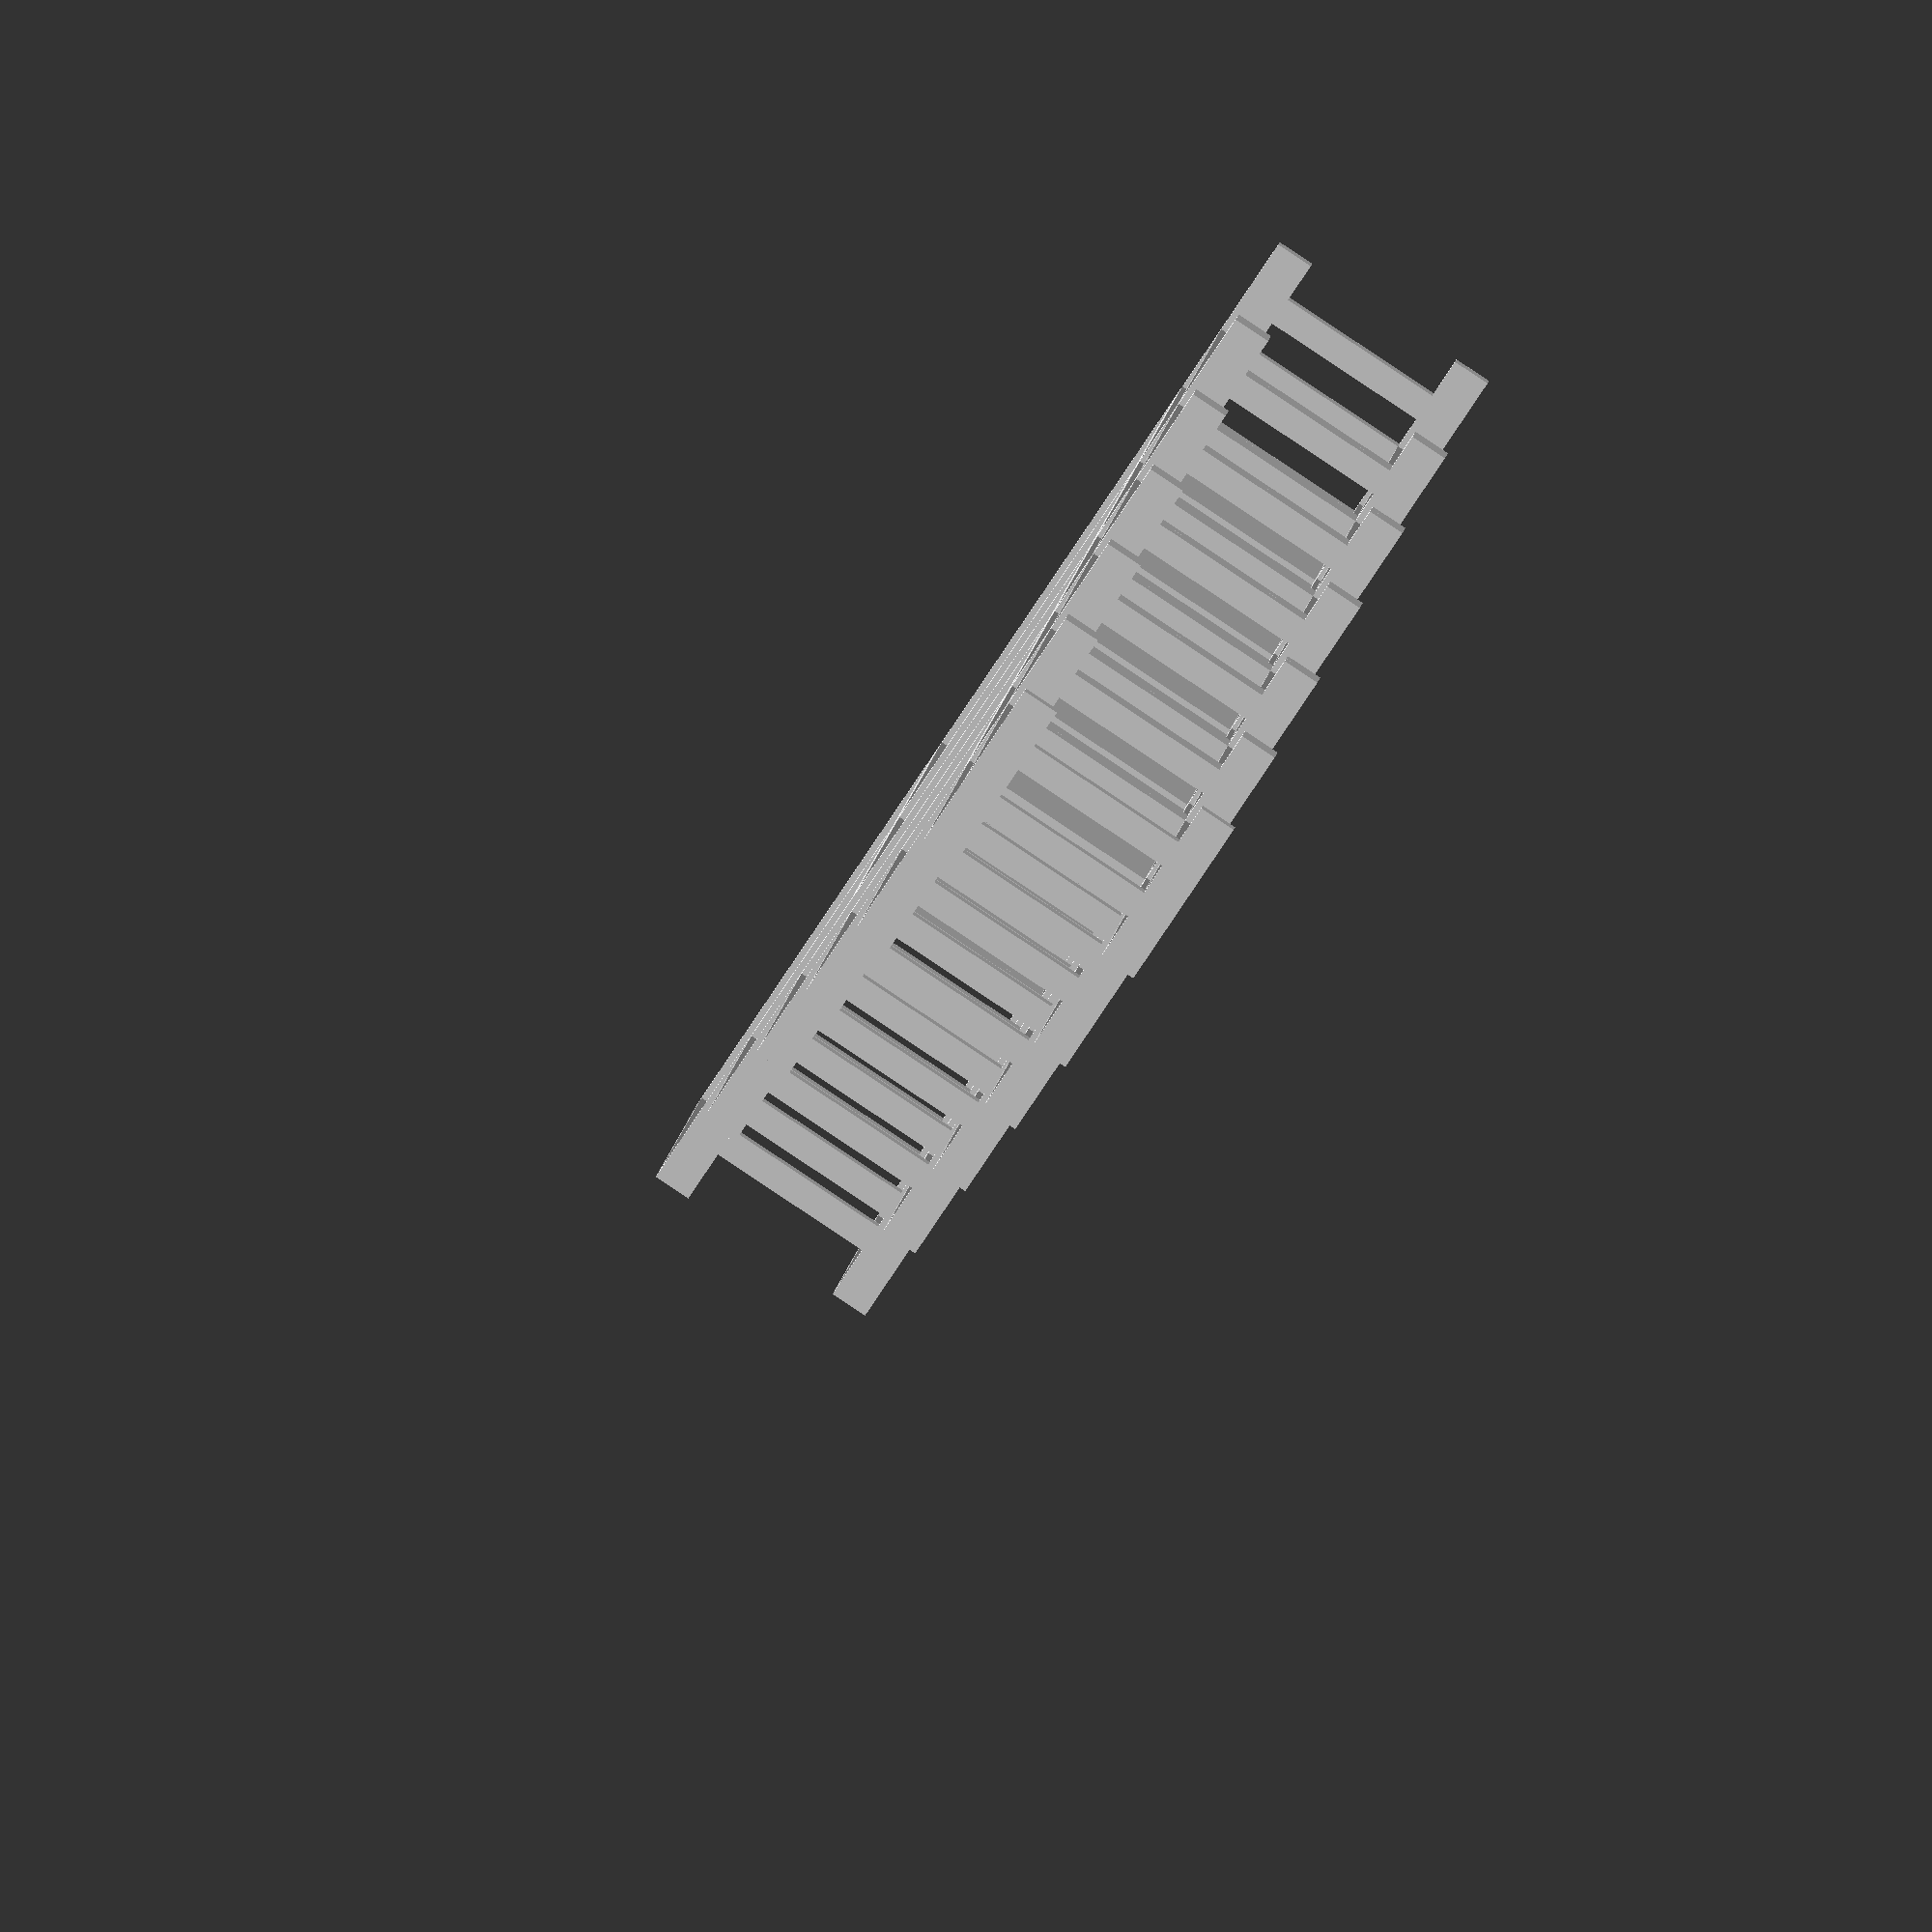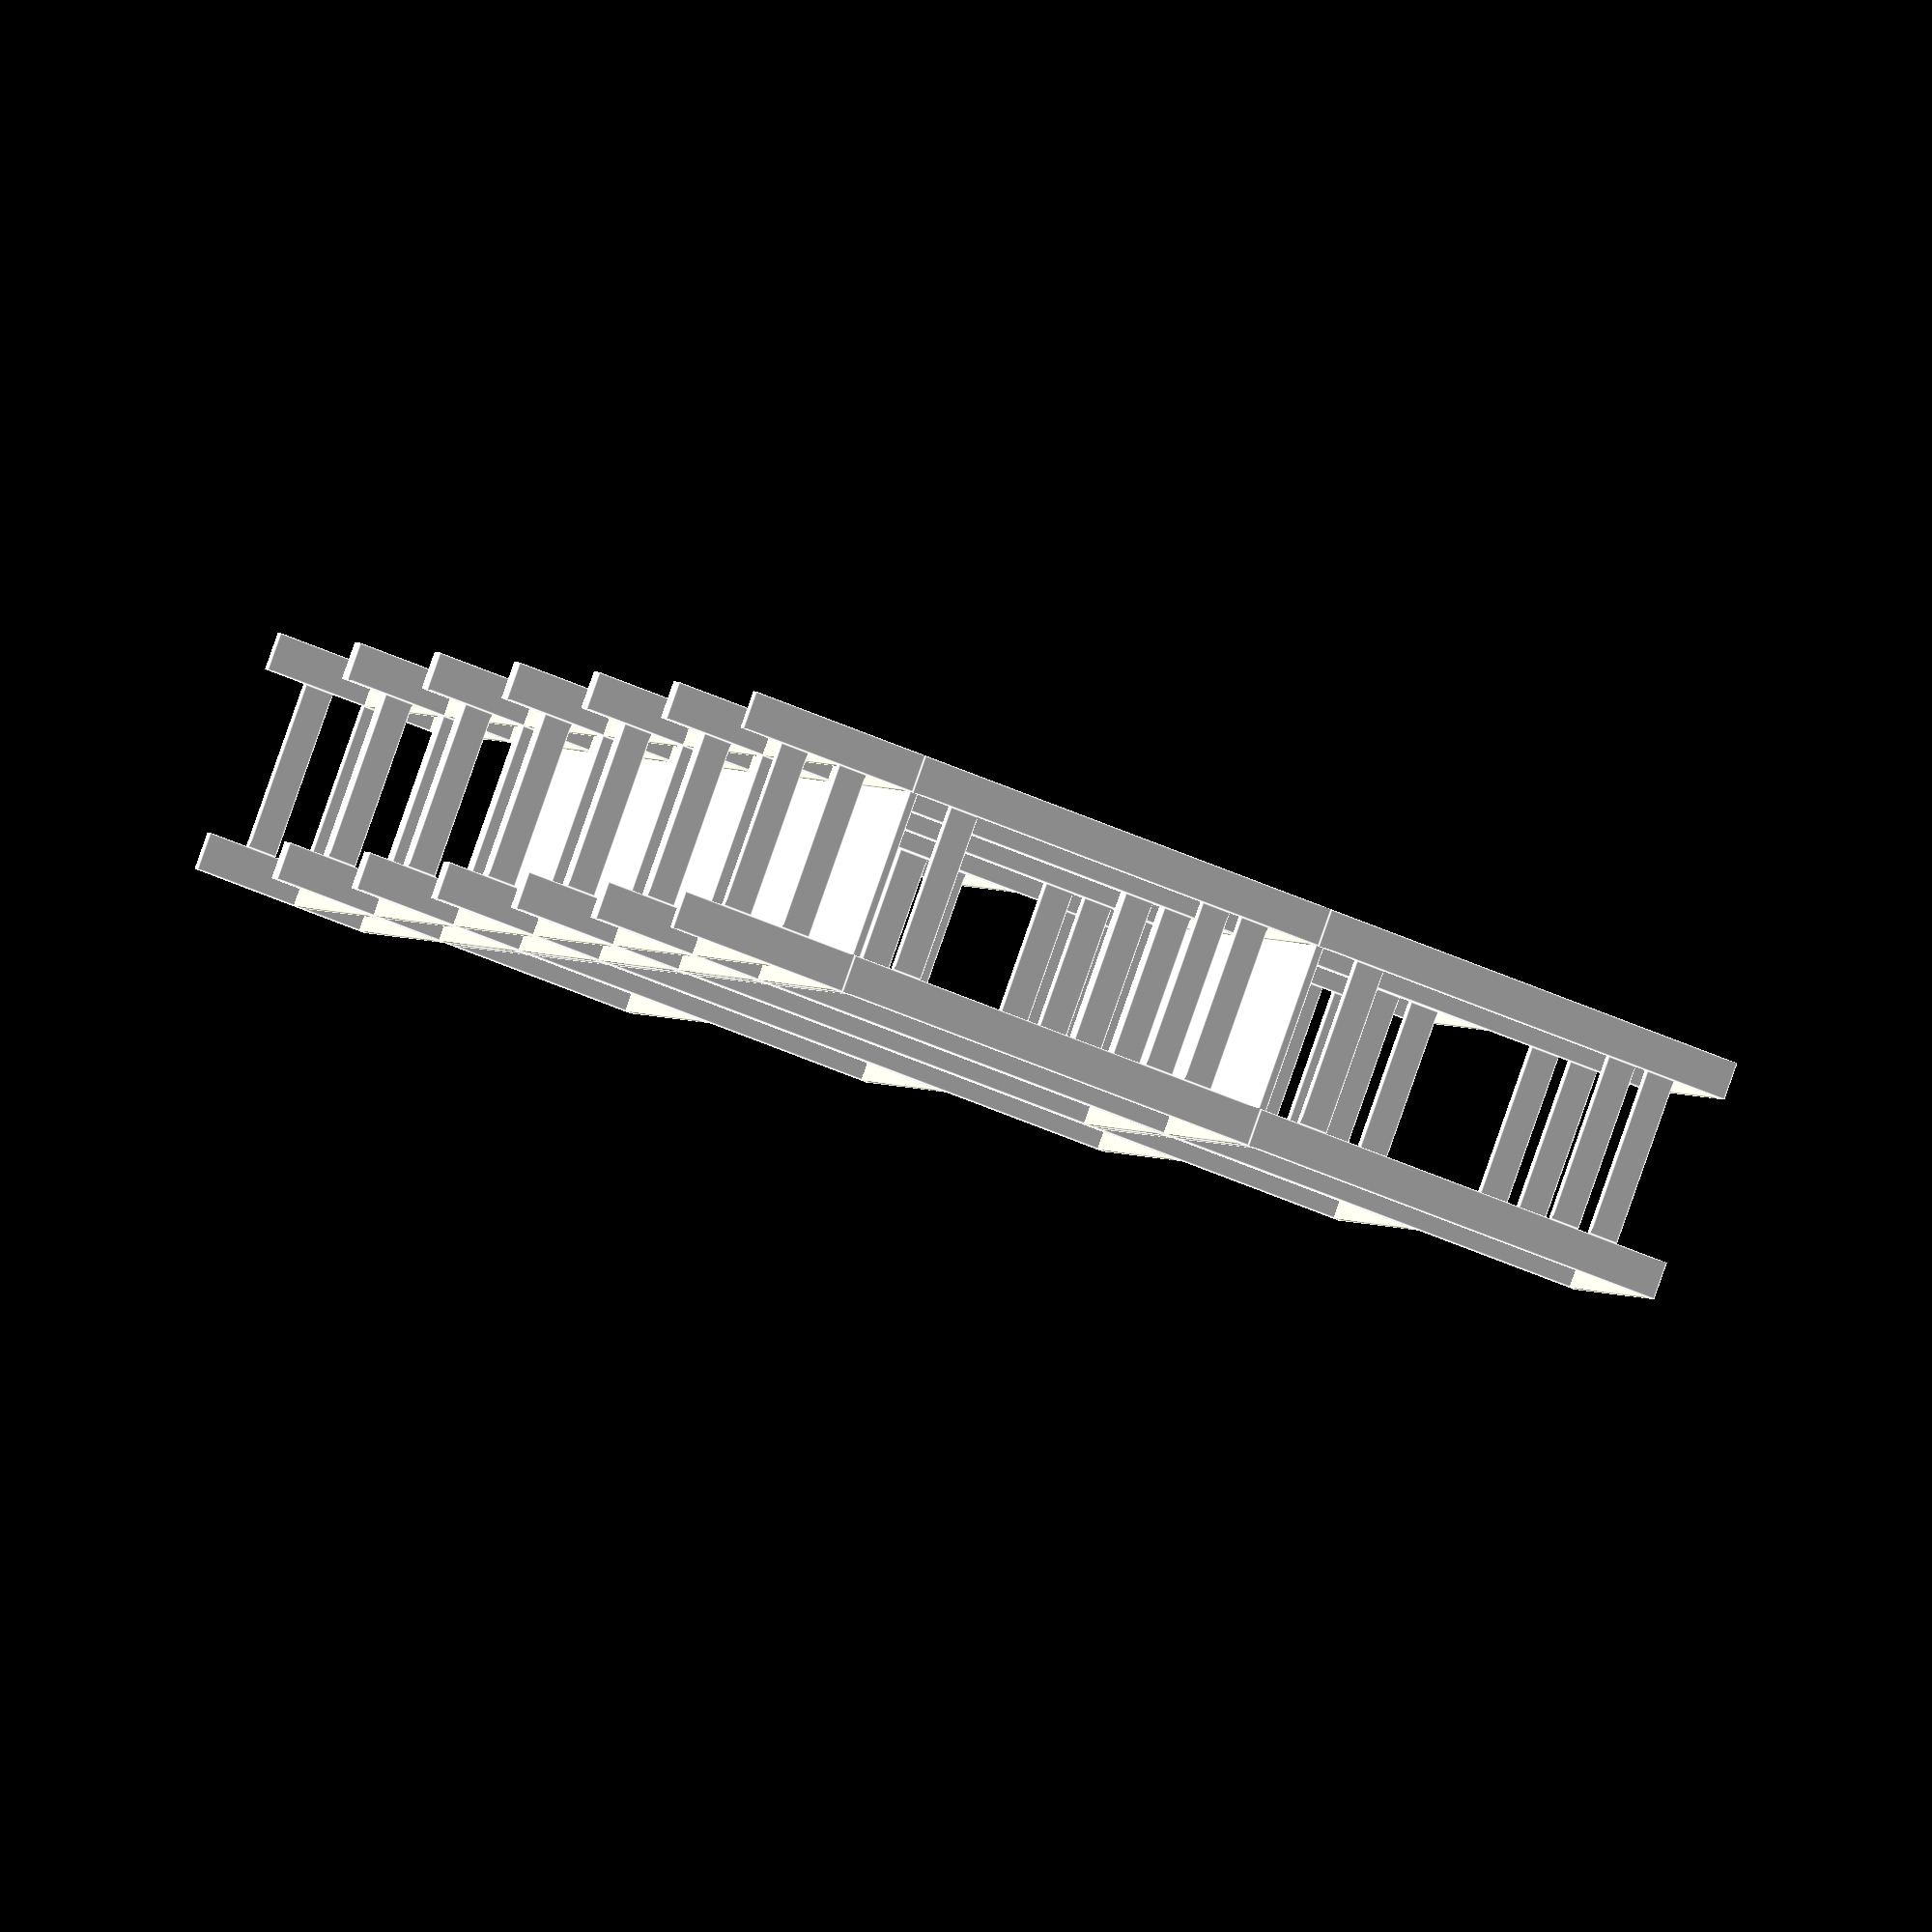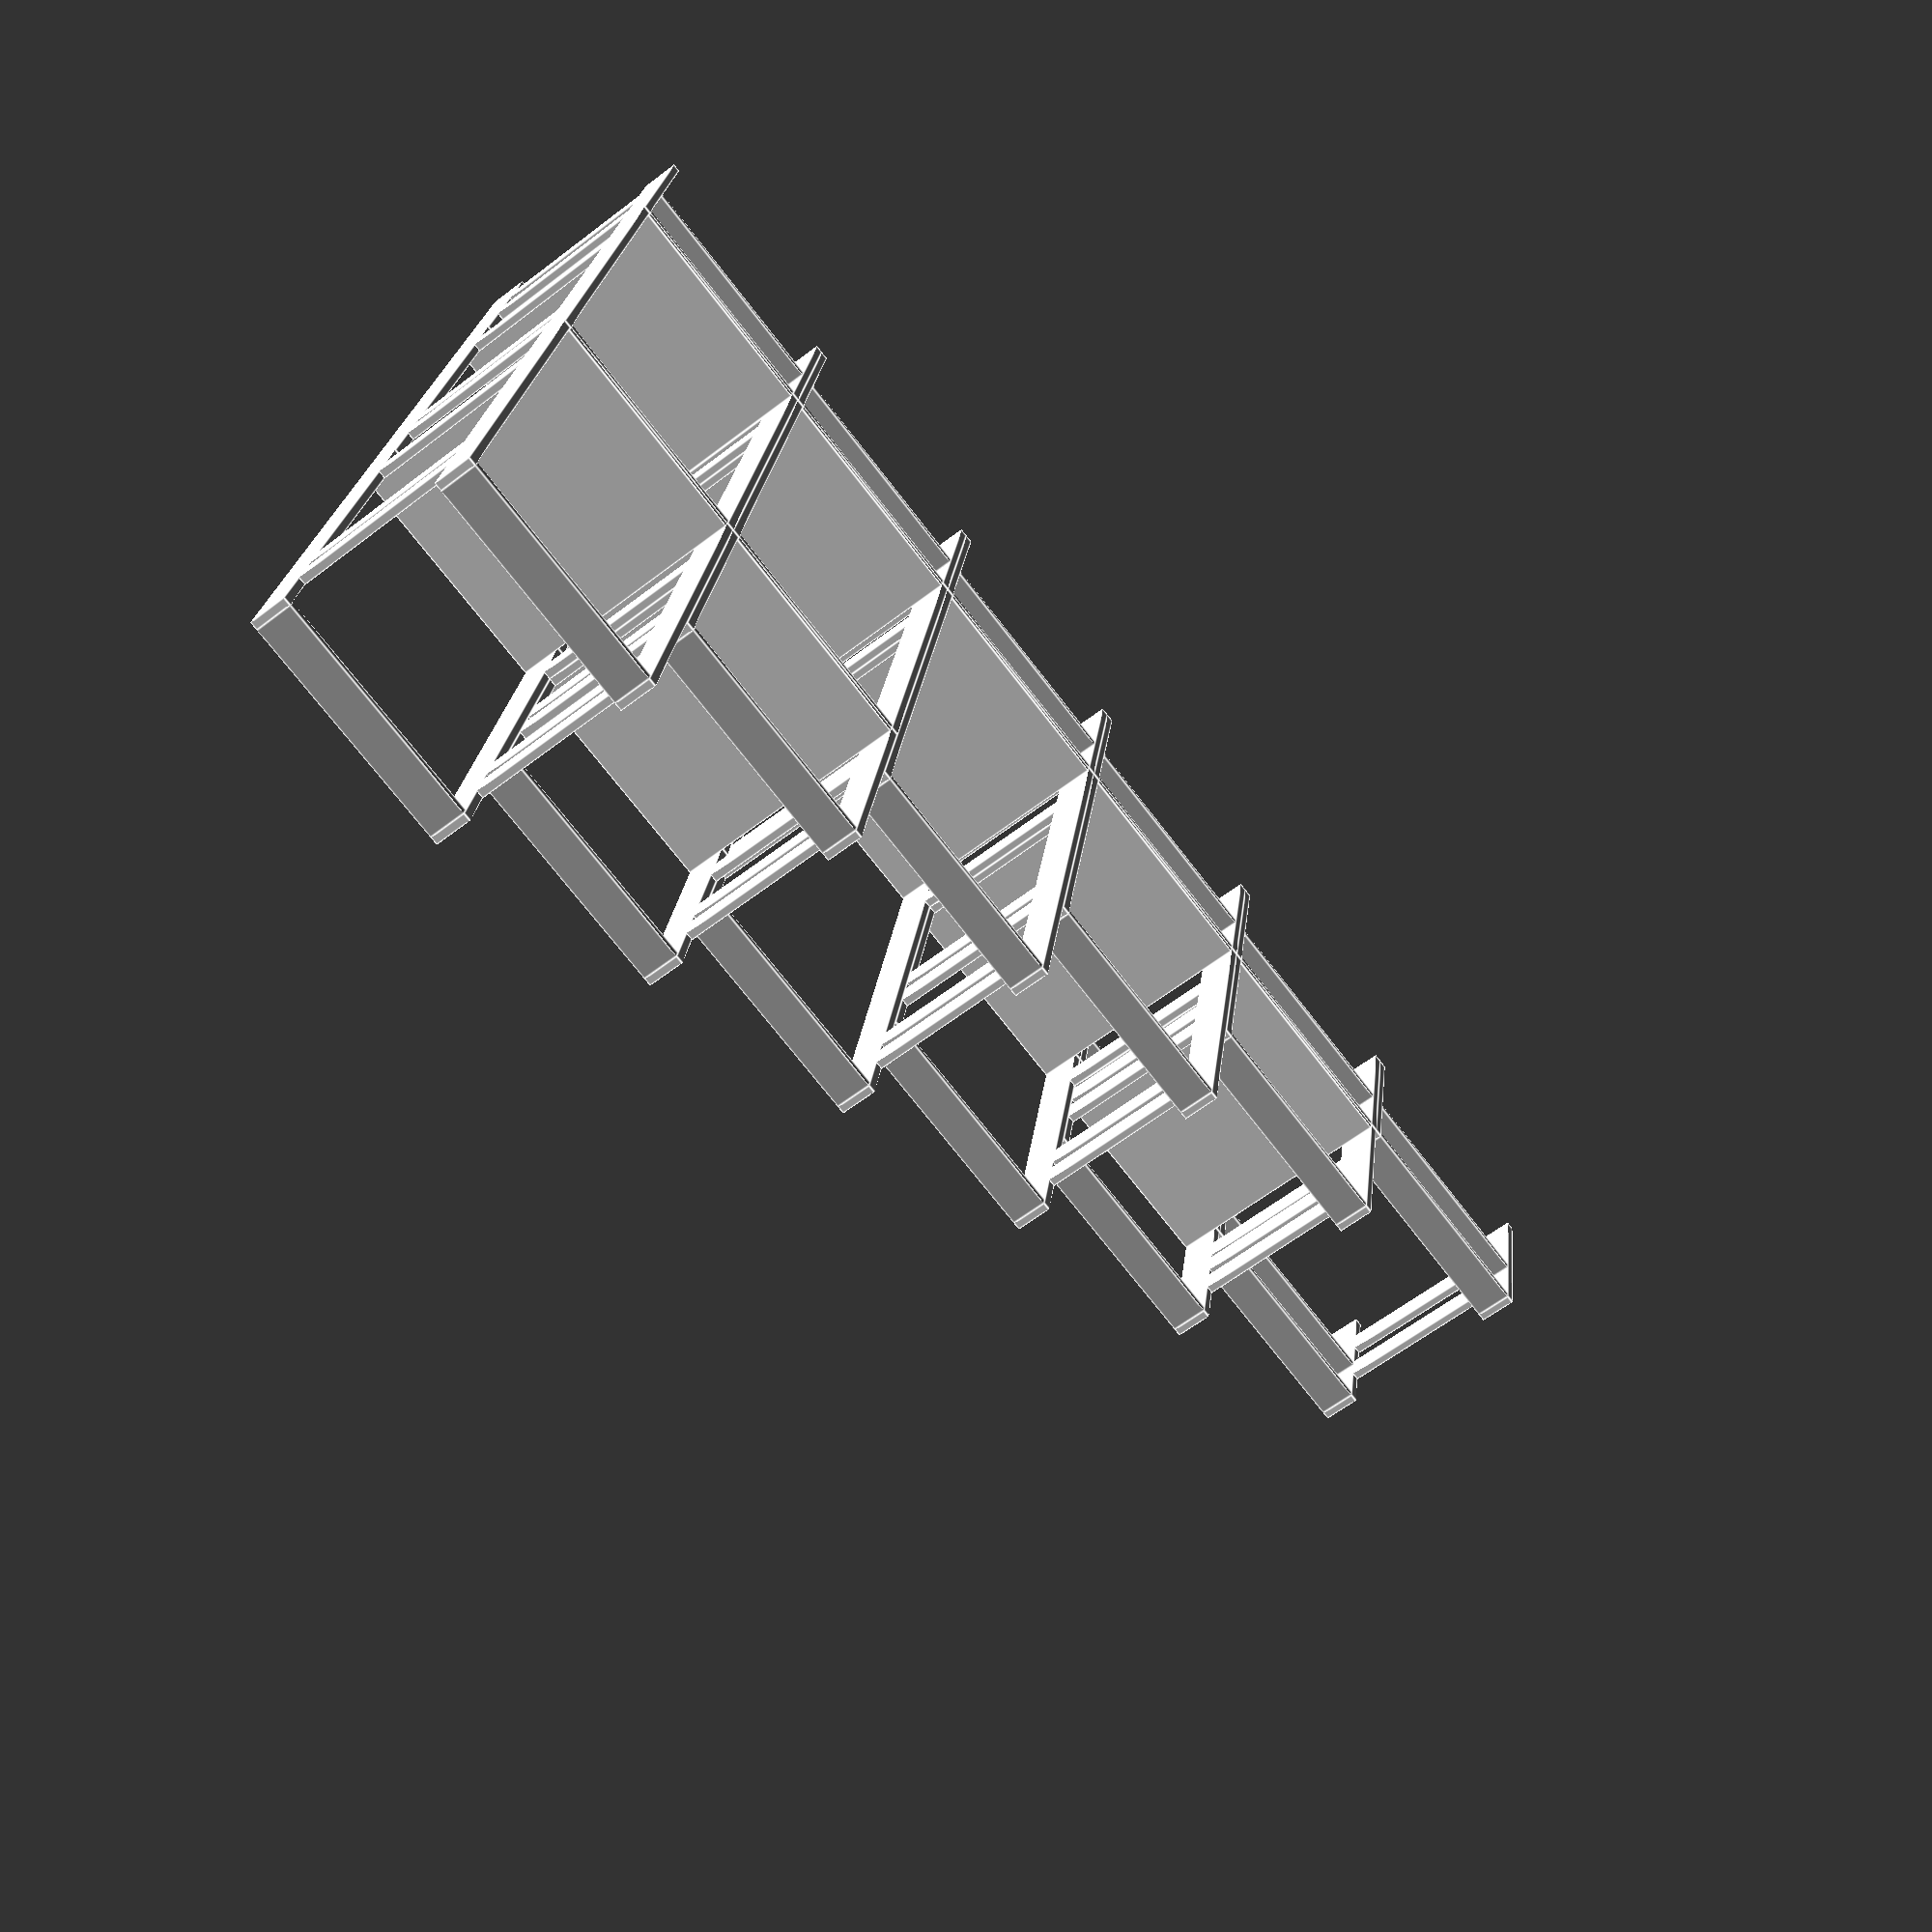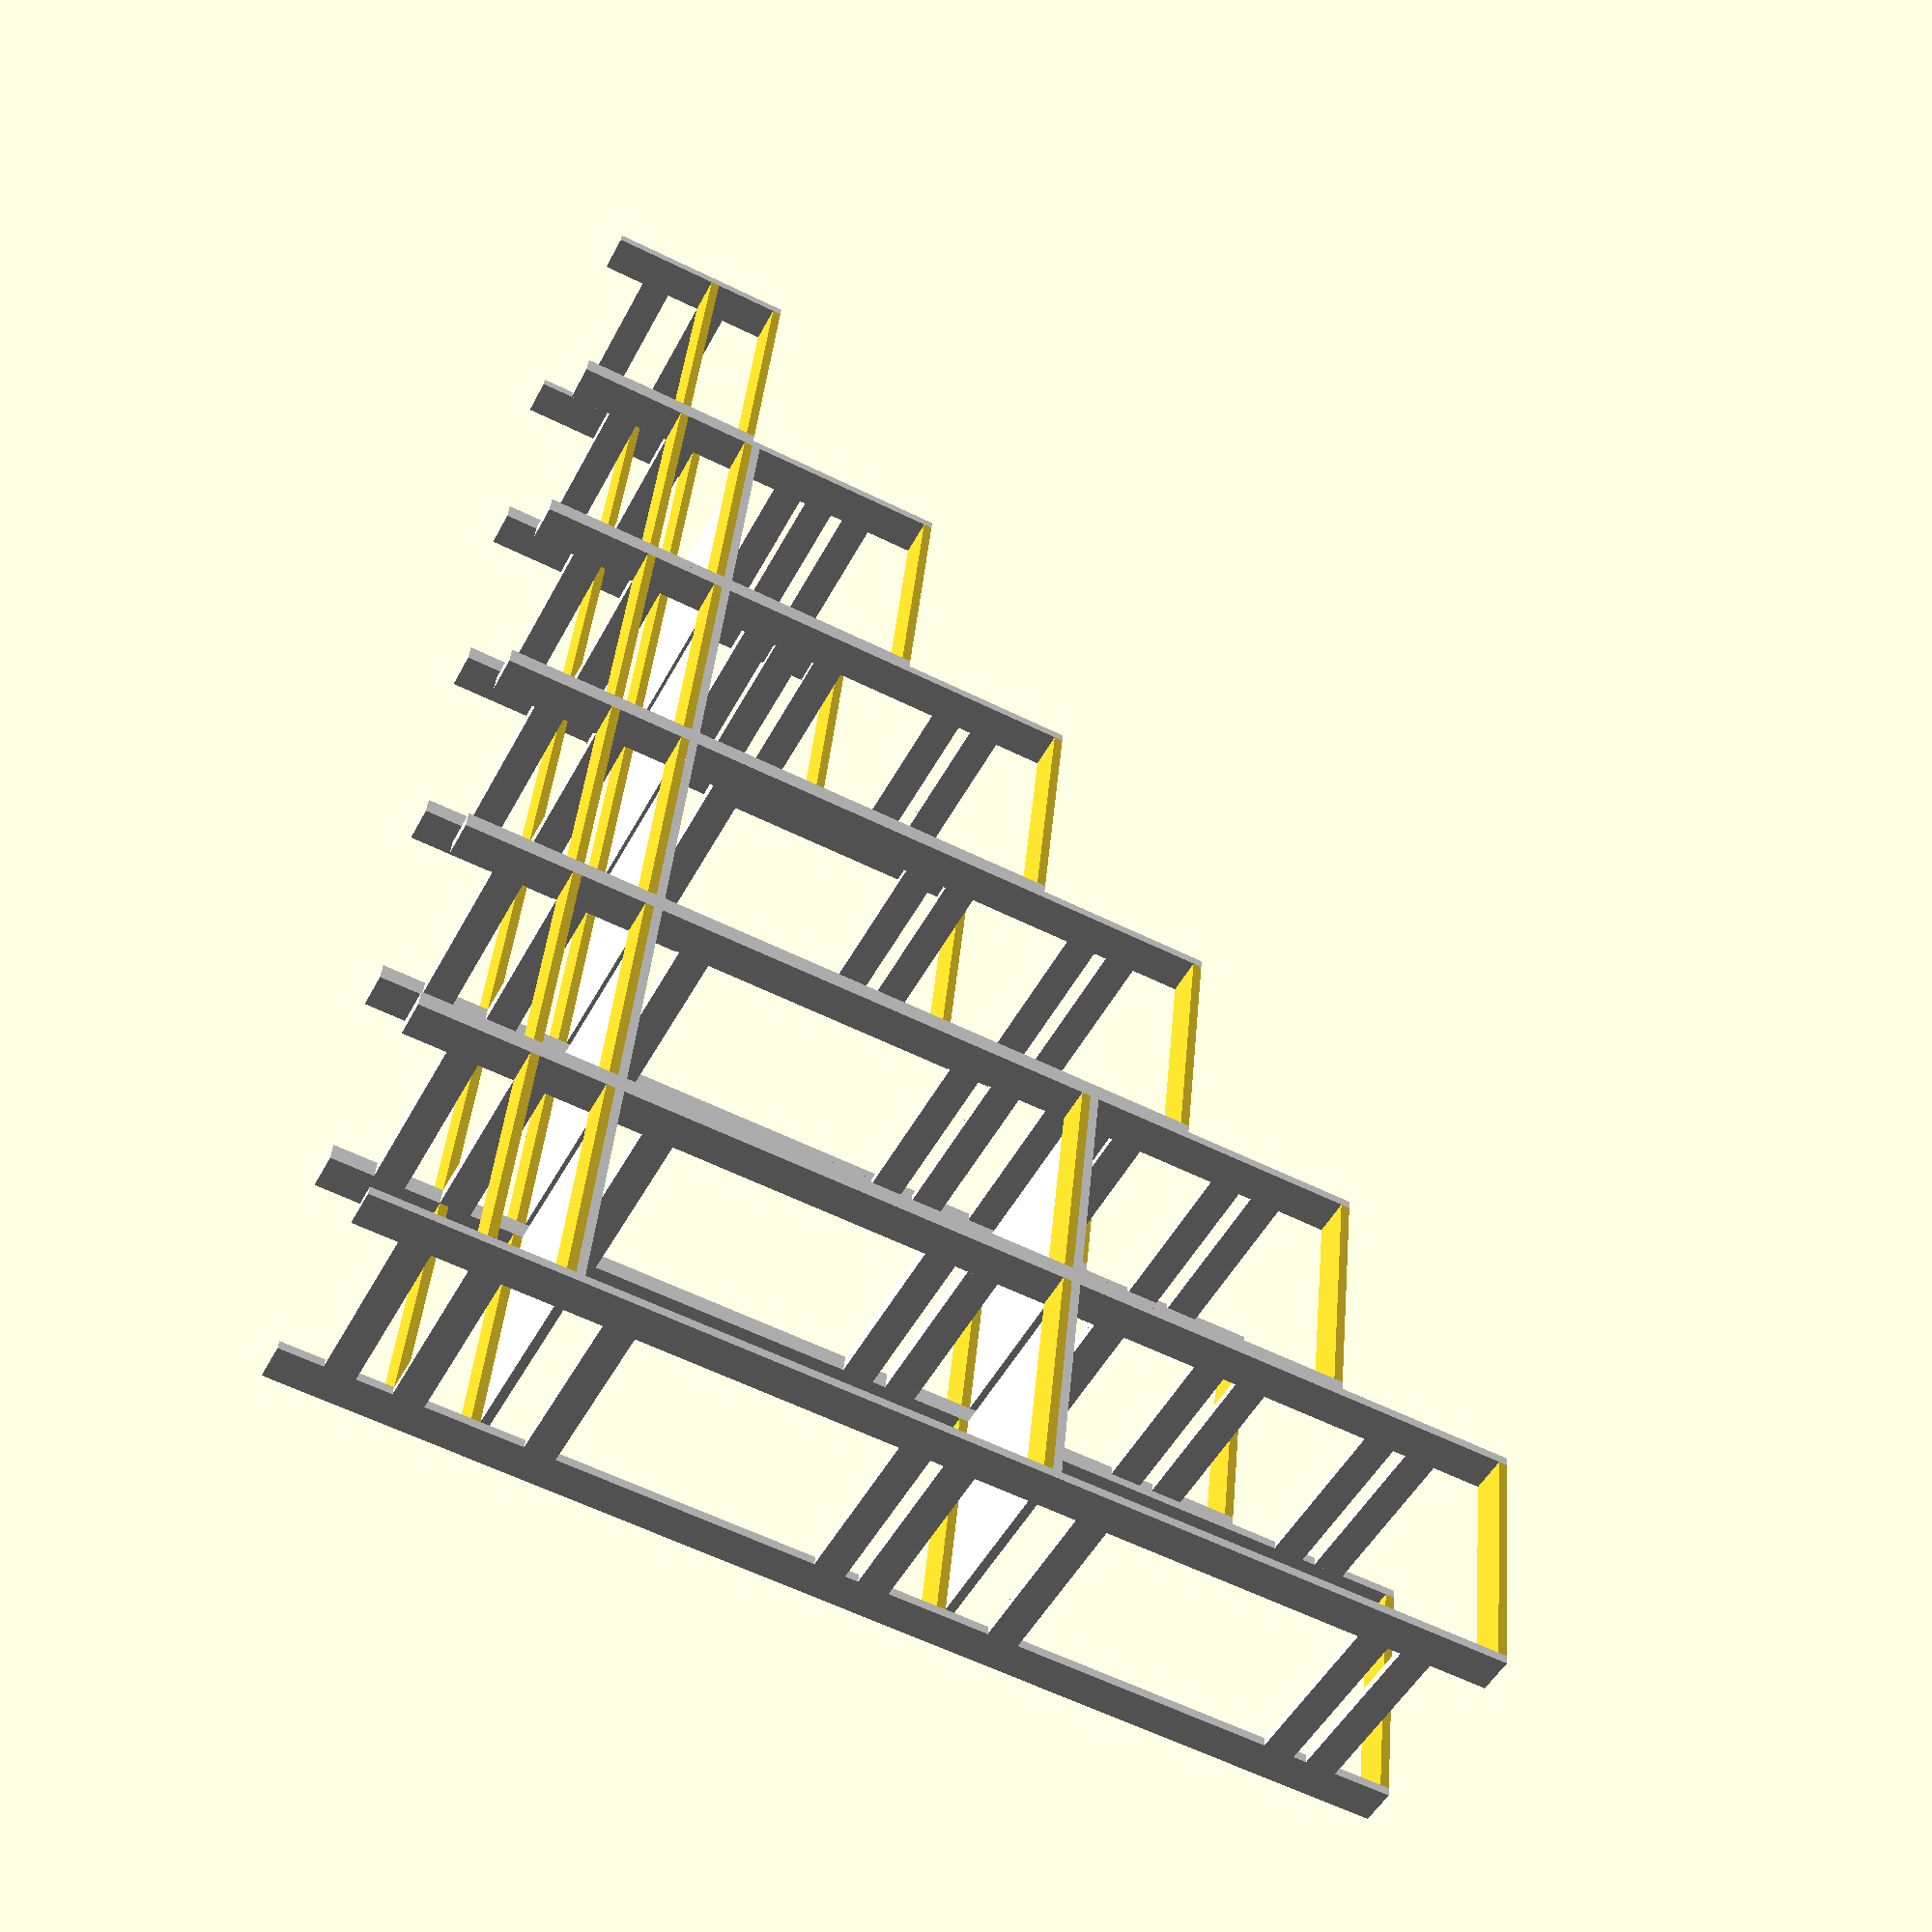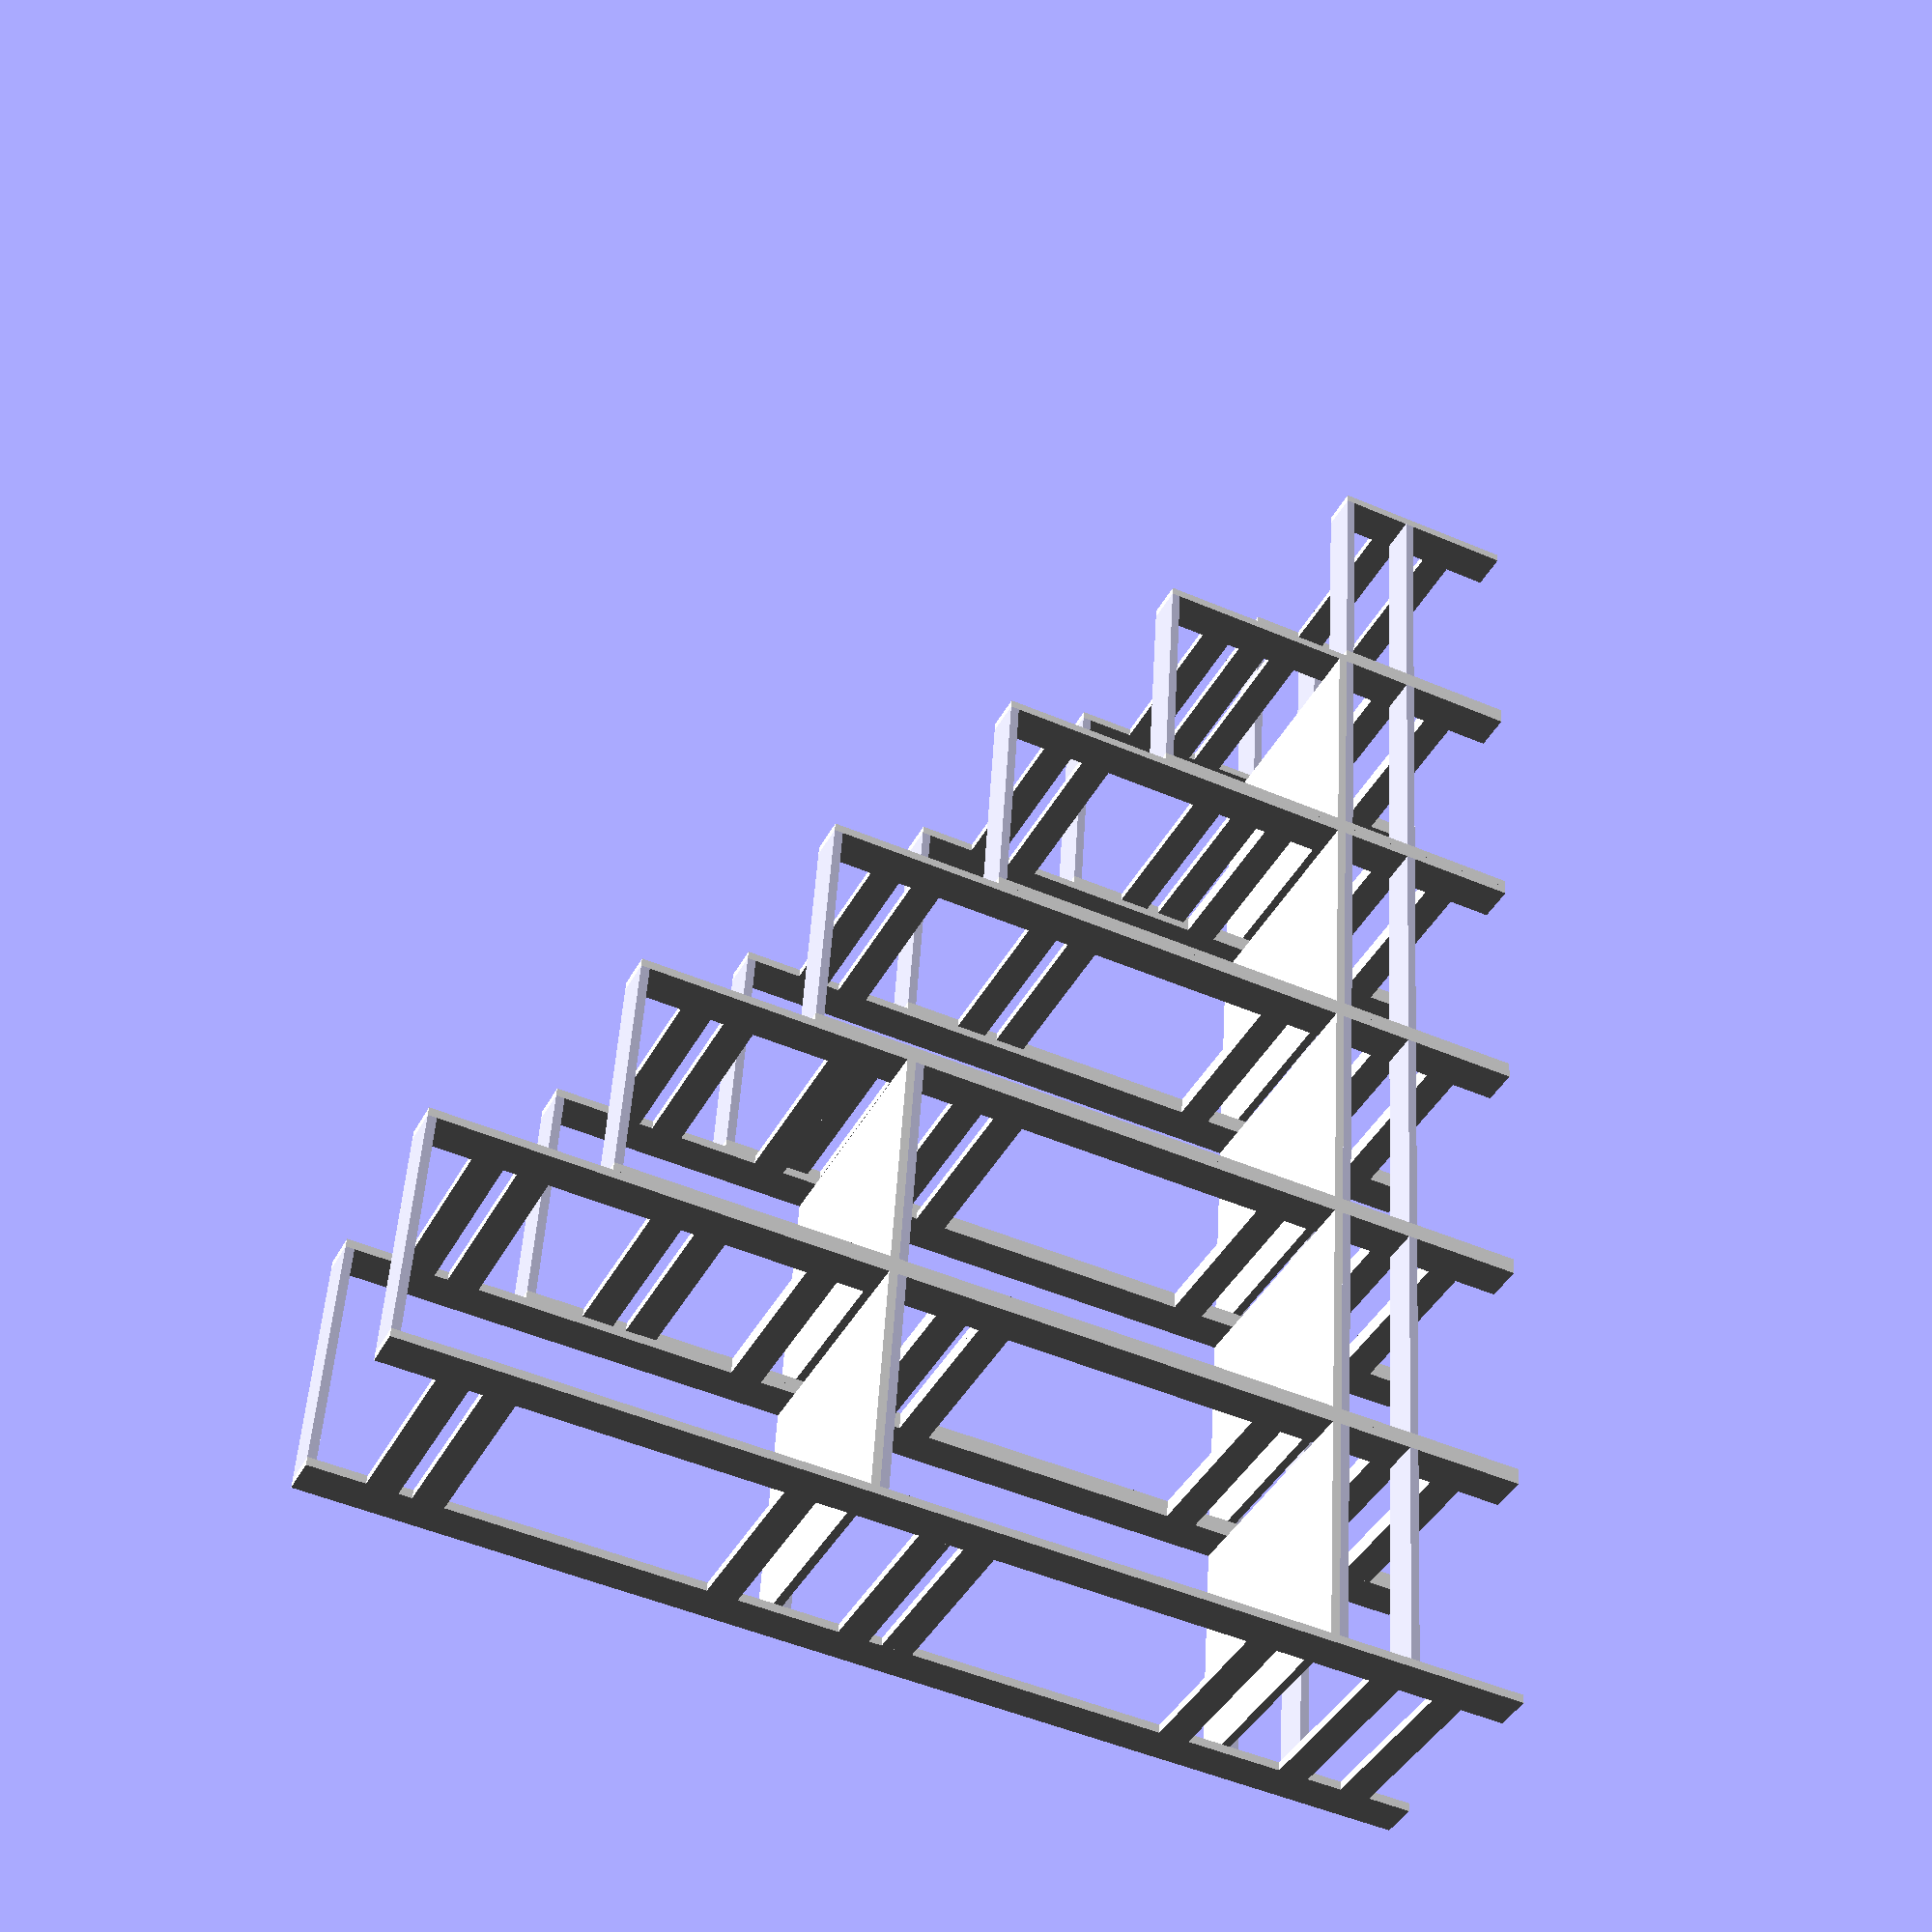
<openscad>

lacznik_d = 400;
lacznik_w = 70;
y = 20;
box = 585 - 20;


module wall(height, joints) {
    color("white") {
                                        cube([90,y,height]);
        translate([90+lacznik_d, 0, 0]) cube([90,y,height]);
        
        for (a = joints) {
            translate([90, 0, a]) cube([lacznik_d,y,lacznik_w]);
        }
        
    }
}

module drawerBox(width = box) {
    height = 440;
                             wall(height, [100, 250]);
    translate([0, width, 0]) wall(height, [100, 250]);
    
    translate([0, y, 250])
    cube([90, box-20, y]);
    
    translate([0, y, height-y])
    cube([90, box-20, y]);
    
    translate([lacznik_d+90, y, 250])
    cube([90, box-20, y]);
    
    translate([lacznik_d+90, y, height-y])
    cube([90, box-20, y]);
}

module hangBox(height, width = box) {
                                wall(height, [100, height-300, height-200]);
    translate ([0, width, 0])   wall(height, [100, height-300, height-200]);
    
    color("white")
    translate([0, y, 0])                    cube([400+90+90, box-20, y]);
    translate([0, y, height-y])             cube([90, box-20, y]);
    translate([lacznik_d+90, y, height-y])  cube([90, box-20, y]);
}

                                drawerBox();
translate ([0, (box+y), 0])     drawerBox();
translate ([0, (box+y)*2, 0])   drawerBox();
translate ([0, (box+y)*3, 0])   drawerBox();
translate ([0, (box+y)*4, 0])   drawerBox();
translate ([0, (box+y)*5, 0])   drawerBox();

translate ([0, 0, 440])         hangBox(1054, box);
translate ([0, 0, 440+1054])    hangBox(1054, box);

translate ([0, (box+y), 440])   hangBox(1054, box);
translate ([0, (box+y), 440+1054])   hangBox(1054-406, box);

translate ([0, (box+y)*2, 440])   hangBox(1054*2-406*2, box);

translate ([0, (box+y)*3, 440])   hangBox(1054*2-406*3, box);

translate ([0, (box+y)*4, 440])   hangBox(1054*2-406*4, box);


</openscad>
<views>
elev=246.5 azim=348.6 roll=31.8 proj=o view=solid
elev=227.5 azim=223.5 roll=297.2 proj=o view=edges
elev=157.7 azim=322.1 roll=174.1 proj=p view=edges
elev=239.6 azim=169.0 roll=296.9 proj=p view=solid
elev=48.7 azim=7.6 roll=64.4 proj=p view=solid
</views>
